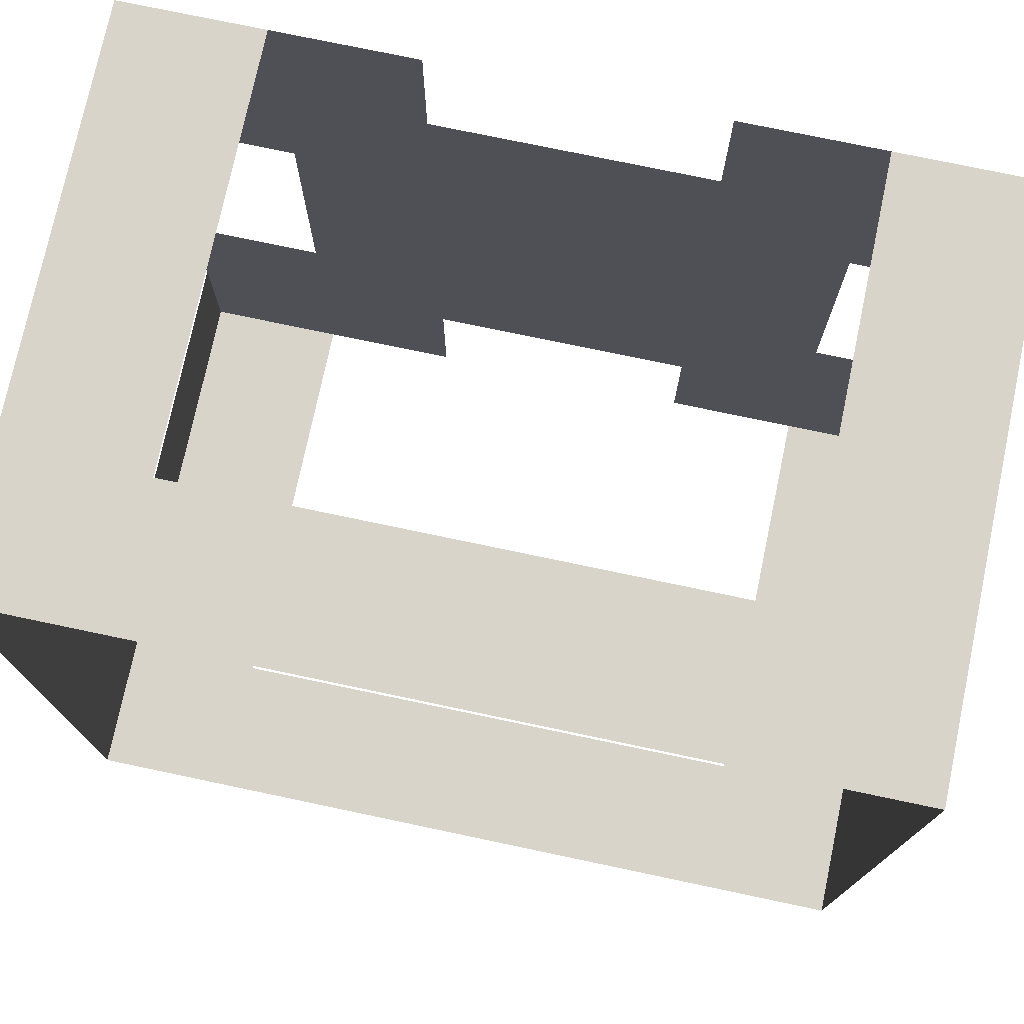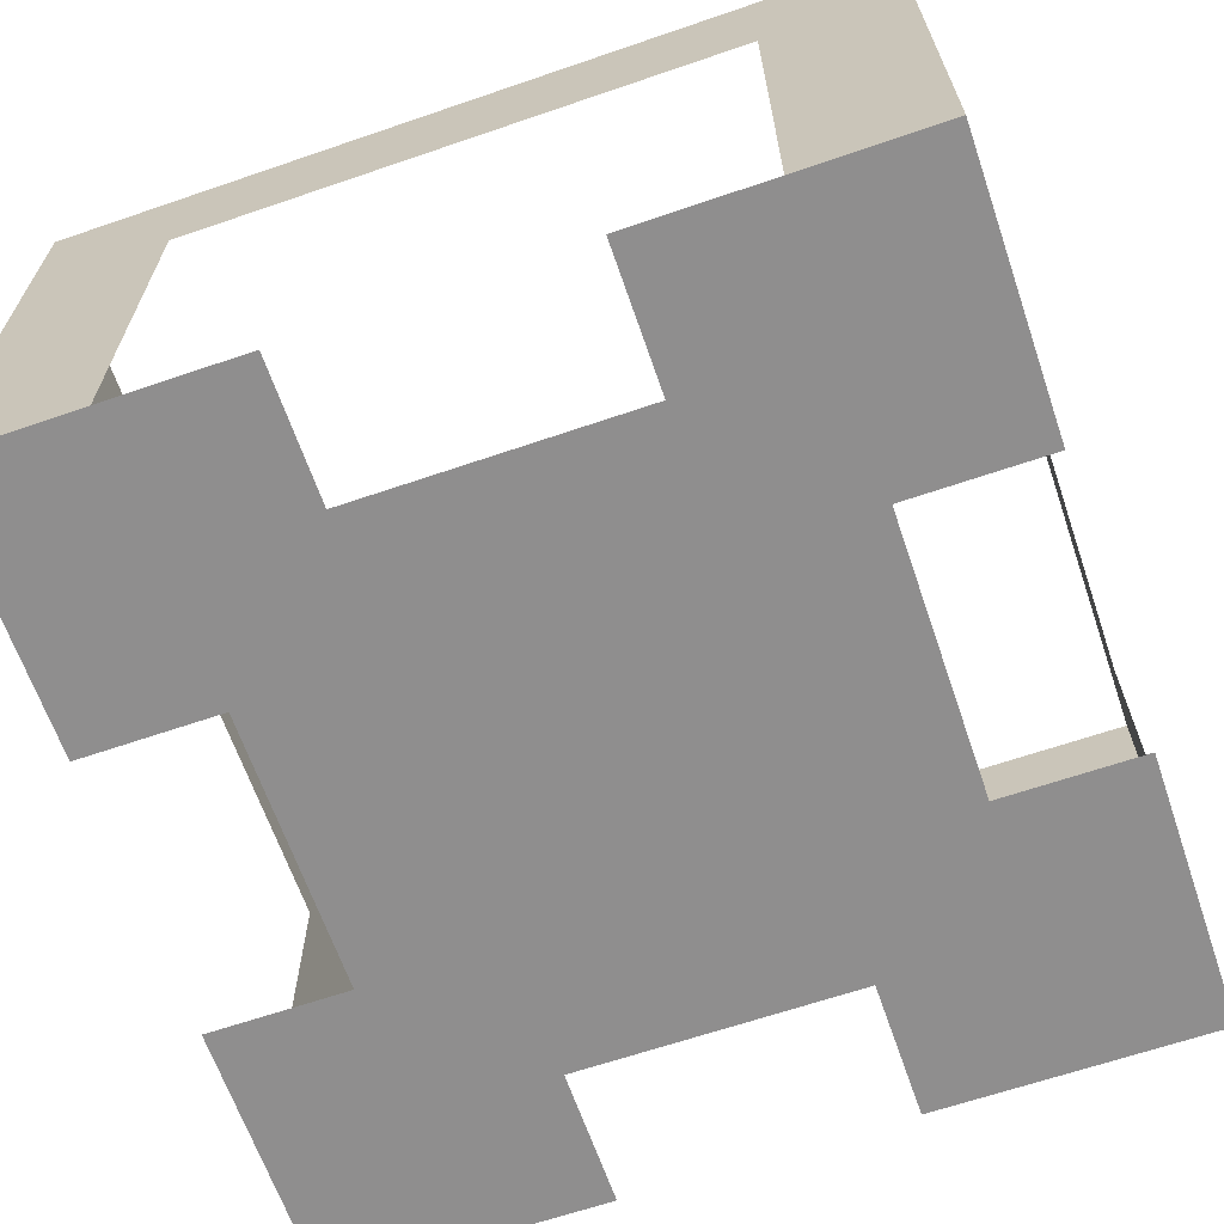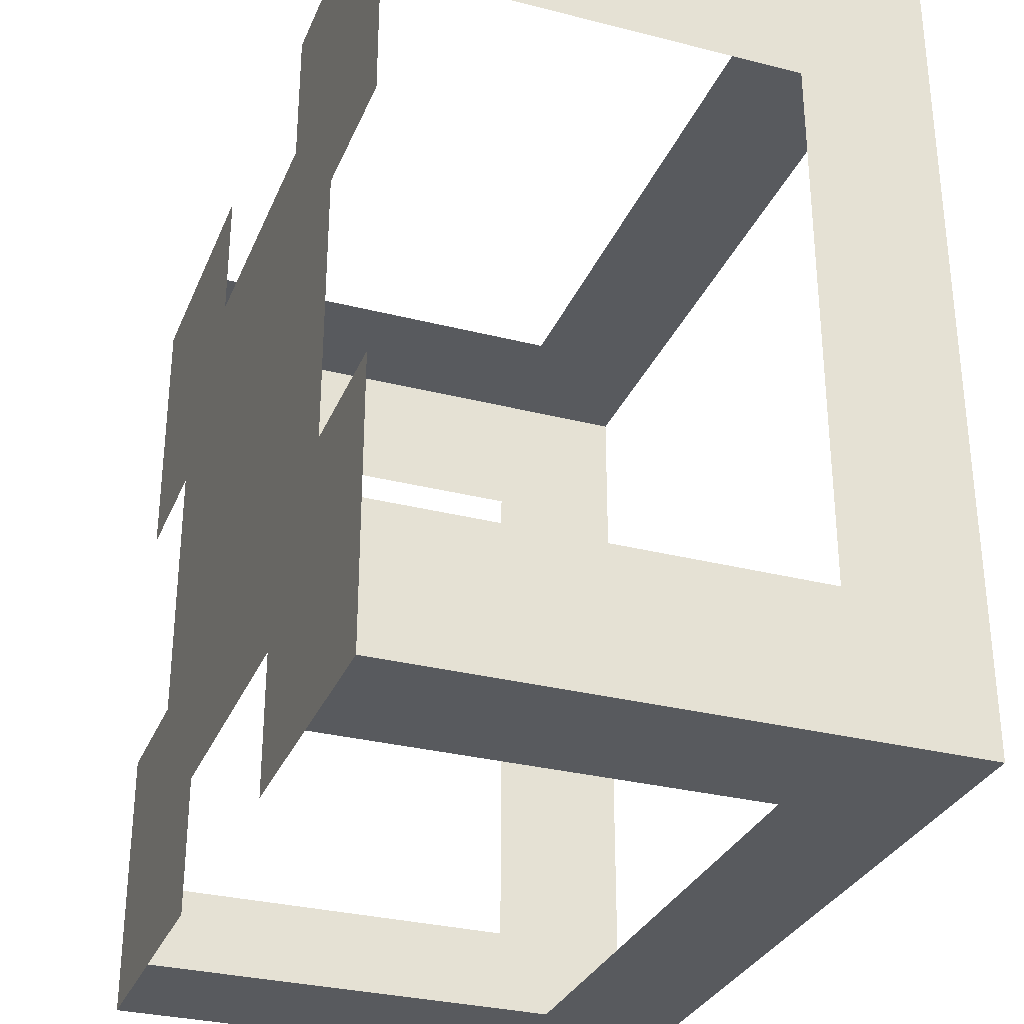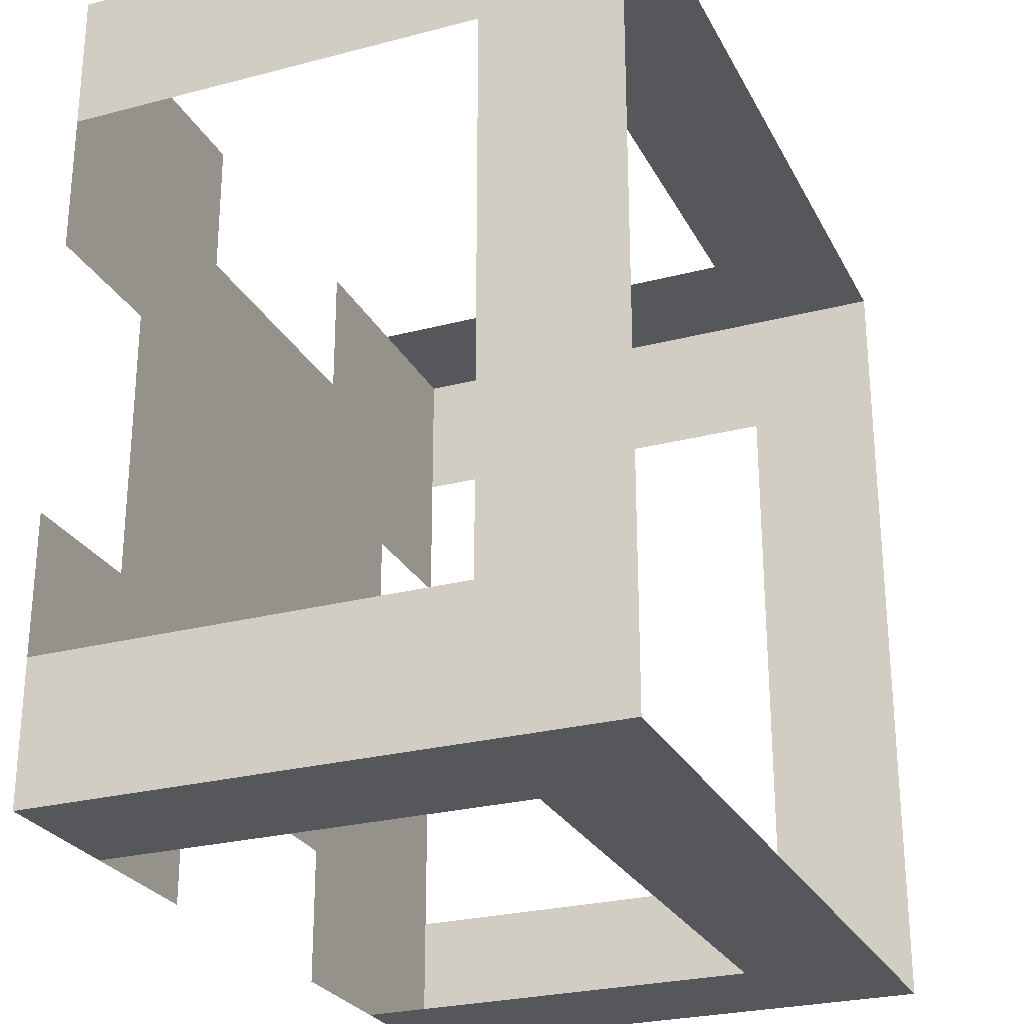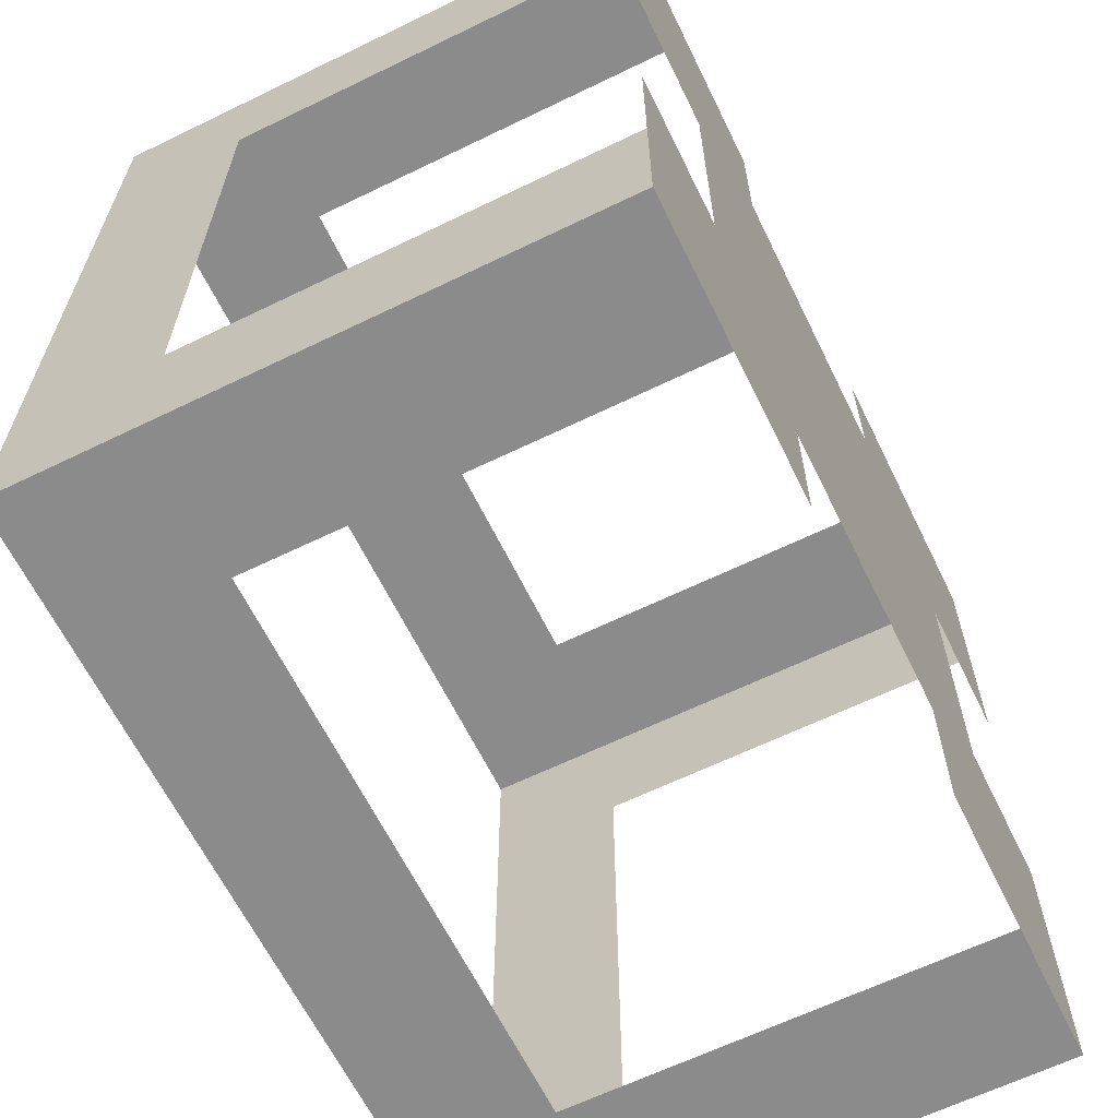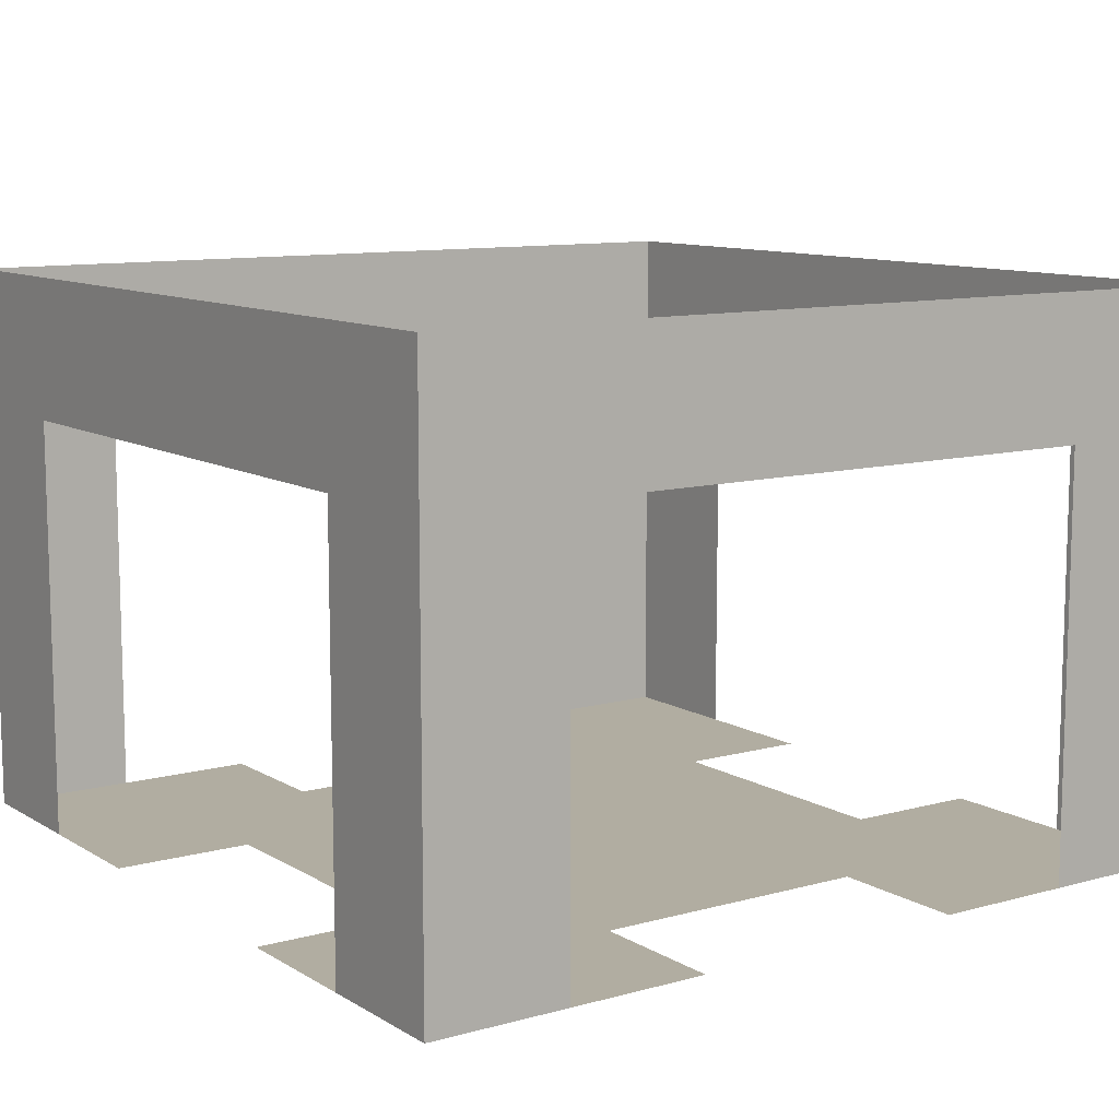
<metadata>
{"format":"obj","ext":"obj","renderer":"f3d","projection":"perspective","resolution":1024,"background":"white","views":[{"elev":75.4,"azim":-168.1,"up":"+Z"},{"elev":-65.0,"azim":-161.0,"up":"+Y"},{"elev":-30.9,"azim":69.9,"up":"+Z"},{"elev":-26.4,"azim":112.4,"up":"+Z"},{"elev":-63.9,"azim":-63.9,"up":"+Z"},{"elev":10.4,"azim":55.3,"up":"+Y"}]}
</metadata>
<code>
o Default
v -1 7.061e-06 5e-05
v -1 0.0001071 -0.9999
v 0 0.0001071 -0.9999
v 0 7.061e-06 5e-05
v 0 7.061e-06 5e-05
v 1 9.666e-05 -0.9999
v 0 0.0001071 -0.9999
v 1 -3.339e-06 5e-05
v 0 -8.353e-05 0.9999
v 1 -3.339e-06 5e-05
v 0 7.061e-06 5e-05
v 1 -8.353e-05 0.9999
v -1 -8.139e-05 0.9999
v 0 7.061e-06 5e-05
v -1 7.061e-06 5e-05
v 0 -8.353e-05 0.9999
v -2 3.974e-06 5e-05
v -1 0.0001071 -0.9999
v -2 0.000104 -0.9999
v -1 7.061e-06 5e-05
v -2 0.000104 -0.9999
v -1 0.0001734 -2
v -2 0.0001734 -2
v -1 0.0001071 -0.9999
v -1 0.0001071 -0.9999
v 0 0.0001737 -2
v -1 0.0001734 -2
v 0 0.0001071 -0.9999
v 0 0.0001071 -0.9999
v 1 0.0001742 -2
v 0 0.0001737 -2
v 1 9.666e-05 -0.9999
v 1 9.666e-05 -0.9999
v 2 0.0001744 -2
v 1 0.0001742 -2
v 2 7.439e-05 -0.9998
v 1 -3.339e-06 5e-05
v 2 7.439e-05 -0.9998
v 1 9.666e-05 -0.9999
v 2 4.029e-05 5e-05
v 1 -8.353e-05 0.9999
v 2 4.029e-05 5e-05
v 1 -3.339e-06 5e-05
v 2 -6.233e-05 0.9999
v 1 -0.0001523 2
v 2 -6.233e-05 0.9999
v 1 -8.353e-05 0.9999
v 2 -0.0001523 2
v 0 -0.0001601 2
v 1 -8.353e-05 0.9999
v 0 -8.353e-05 0.9999
v 1 -0.0001523 2
v -1 -0.0001793 2
v 0 -8.353e-05 0.9999
v -1 -8.139e-05 0.9999
v 0 -0.0001601 2
v -2 -0.0001725 2
v -1 -8.139e-05 0.9999
v -2 -7.251e-05 0.9998
v -1 -0.0001793 2
v -2 -7.251e-05 0.9998
v -1 7.061e-06 5e-05
v -2 3.974e-06 5e-05
v -1 -8.139e-05 0.9999
v -3 6.786e-05 -0.9999
v -2 0.0001734 -2
v -3 0.0001541 -2
v -2 0.000104 -0.9999
v -3 0.0001541 -2
v -2 0.0002905 -3
v -3 0.0002529 -3
v -2 0.0001734 -2
v 1 0.0001742 -2
v 2 0.0002948 -3
v 1 0.0002919 -3
v 2 0.0001744 -2
v 2 7.439e-05 -0.9998
v 3 0.0001879 -2
v 2 0.0001744 -2
v 3 0.000119 -0.9998
v 2 0.0001744 -2
v 3 0.0002879 -3
v 2 0.0002948 -3
v 3 0.0001879 -2
v -3 -0.0001709 2
v -2 -7.251e-05 0.9998
v -3 -0.000147 0.9998
v -2 -0.0001725 2
v -2 0.0001734 -2
v -1 0.0002905 -3
v -2 0.0002905 -3
v -1 0.0001734 -2
v 2 -0.0001523 2
v 3 -7.937e-05 0.9999
v 2 -6.233e-05 0.9999
v 3 -0.0001555 2
v -2 -0.0002728 3
v -1 -0.0001793 2
v -2 -0.0001725 2
v -1 -0.0002724 3
v -3 -0.0002709 3
v -2 -0.0001725 2
v -3 -0.0001709 2
v -2 -0.0002728 3
v 2 -0.0002561 3
v 3 -0.0001555 2
v 2 -0.0001523 2
v 3 -0.0002561 3
v 1 -0.0002599 3
v 2 -0.0001523 2
v 1 -0.0001523 2
v 2 -0.0002561 3
v 2 0.0002948 -3
v 3 1 -3
v 2 1 -3
v 3 0.0002879 -3
v -3 0.0002529 -3
v -2 1 -3
v -3 1 -3
v -2 0.0002905 -3
v -3 2 -3
v -2 3 -3
v -3 3 -3
v -2 2 -3
v -3 1 -3
v -2 2 -3
v -3 2 -3
v -2 1 -3
v -3 3 -3
v -2 4 -3
v -3 4 -3
v -2 3 -3
v -2 3 -3
v -1 4 -3
v -2 4 -3
v -1 3 -3
v -1 3 -3
v 0 4 -3
v -1 4 -3
v 0 3 -3
v 0 3 -3
v 1 4 -3
v 0 4 -3
v 1 3 -3
v 1 3 -3
v 2 4 -3
v 1 4 -3
v 2 3 -3
v 2 3 -3
v 3 4 -3
v 2 4 -3
v 3 3 -3
v 2 2 -3
v 3 3 -3
v 2 3 -3
v 3 2 -3
v 2 1 -3
v 3 2 -3
v 2 2 -3
v 3 1 -3
v -3 -0.0002709 3
v -3 1 2
v -3 1 3
v -3 -0.0001709 2
v -3 1 3
v -3 2 2
v -3 2 3
v -3 1 2
v -3 2 3
v -3 3 2
v -3 3 3
v -3 2 2
v -3 3 2
v -3 4 1
v -3 4 2
v -3 3 1
v -3 3 3
v -3 4 2
v -3 4 3
v -3 3 2
v -3 3 1
v -3 4 -1.166e-15
v -3 4 1
v -3 3 -1.166e-15
v -3 3 -1.166e-15
v -3 4 -1
v -3 4 -1.166e-15
v -3 3 -1
v -3 3 -1
v -3 4 -2
v -3 4 -1
v -3 3 -2
v -3 3 -2
v -3 4 -3
v -3 4 -2
v -3 3 -3
v -3 2 -2
v -3 3 -3
v -3 3 -2
v -3 2 -3
v -3 1 -2
v -3 2 -3
v -3 2 -2
v -3 1 -3
v -3 0.0001541 -2
v -3 1 -3
v -3 1 -2
v -3 0.0002529 -3
v -2 -0.0002728 3
v -3 1 3
v -2 1 3
v -3 -0.0002709 3
v -2 1 3
v -3 2 3
v -2 2 3
v -3 1 3
v -2 2 3
v -3 3 3
v -2 3 3
v -3 2 3
v -2 3 3
v -3 4 3
v -2 4 3
v -3 3 3
v -1 3 3
v -2 4 3
v -1 4 3
v -2 3 3
v 0 3 3
v -1 4 3
v 0 4 3
v -1 3 3
v 1 3 3
v 0 4 3
v 1 4 3
v 0 3 3
v 2 3 3
v 1 4 3
v 2 4 3
v 1 3 3
v 3 3 3
v 2 4 3
v 3 4 3
v 2 3 3
v 3 2 3
v 2 3 3
v 3 3 3
v 2 2 3
v 3 1 3
v 2 2 3
v 3 2 3
v 2 1 3
v 3 -0.0002561 3
v 2 1 3
v 3 1 3
v 2 -0.0002561 3
v 3 2 -3
v 3 3 -2
v 3 3 -3
v 3 2 -2
v 3 1 -3
v 3 2 -2
v 3 2 -3
v 3 1 -2
v 3 -0.0001555 2
v 3 1 3
v 3 1 2
v 3 -0.0002561 3
v 3 3 -3
v 3 4 -2
v 3 4 -3
v 3 3 -2
v 3 3 -2
v 3 4 -1
v 3 4 -2
v 3 3 -1
v 3 3 -1
v 3 4 0
v 3 4 -1
v 3 3 0
v 3 3 0
v 3 4 1
v 3 4 0
v 3 3 1
v 3 3 1
v 3 4 2
v 3 4 1
v 3 3 2
v 3 3 2
v 3 4 3
v 3 4 2
v 3 3 3
v 3 2 2
v 3 3 3
v 3 3 2
v 3 2 3
v 3 1 2
v 3 2 3
v 3 2 2
v 3 1 3
v 3 0.0002879 -3
v 3 1 -2
v 3 1 -3
v 3 0.0001879 -2
g Scene
f 1 3 2
f 1 4 3
f 5 6 7
f 5 8 6
f 9 10 11
f 9 12 10
f 13 14 15
f 13 16 14
f 17 18 19
f 17 20 18
f 21 22 23
f 21 24 22
f 25 26 27
f 25 28 26
f 29 30 31
f 29 32 30
f 33 34 35
f 33 36 34
f 37 38 39
f 37 40 38
f 41 42 43
f 41 44 42
f 45 46 47
f 45 48 46
f 49 50 51
f 49 52 50
f 53 54 55
f 53 56 54
f 57 58 59
f 57 60 58
f 61 62 63
f 61 64 62
f 65 66 67
f 65 68 66
f 69 70 71
f 69 72 70
f 73 74 75
f 73 76 74
f 77 78 79
f 77 80 78
f 81 82 83
f 81 84 82
f 85 86 87
f 85 88 86
f 89 90 91
f 89 92 90
f 93 94 95
f 93 96 94
f 97 98 99
f 97 100 98
f 101 102 103
f 101 104 102
f 105 106 107
f 105 108 106
f 109 110 111
f 109 112 110
f 113 114 115
f 113 116 114
f 117 118 119
f 117 120 118
f 121 122 123
f 121 124 122
f 125 126 127
f 125 128 126
f 129 130 131
f 129 132 130
f 133 134 135
f 133 136 134
f 137 138 139
f 137 140 138
f 141 142 143
f 141 144 142
f 145 146 147
f 145 148 146
f 149 150 151
f 149 152 150
f 153 154 155
f 153 156 154
f 157 158 159
f 157 160 158
f 161 162 163
f 161 164 162
f 165 166 167
f 165 168 166
f 169 170 171
f 169 172 170
f 173 174 175
f 173 176 174
f 177 178 179
f 177 180 178
f 181 182 183
f 181 184 182
f 185 186 187
f 185 188 186
f 189 190 191
f 189 192 190
f 193 194 195
f 193 196 194
f 197 198 199
f 197 200 198
f 201 202 203
f 201 204 202
f 205 206 207
f 205 208 206
f 209 210 211
f 209 212 210
f 213 214 215
f 213 216 214
f 217 218 219
f 217 220 218
f 221 222 223
f 221 224 222
f 225 226 227
f 225 228 226
f 229 230 231
f 229 232 230
f 233 234 235
f 233 236 234
f 237 238 239
f 237 240 238
f 241 242 243
f 241 244 242
f 245 246 247
f 245 248 246
f 249 250 251
f 249 252 250
f 253 254 255
f 253 256 254
f 257 258 259
f 257 260 258
f 261 262 263
f 261 264 262
f 265 266 267
f 265 268 266
f 269 270 271
f 269 272 270
f 273 274 275
f 273 276 274
f 277 278 279
f 277 280 278
f 281 282 283
f 281 284 282
f 285 286 287
f 285 288 286
f 289 290 291
f 289 292 290
f 293 294 295
f 293 296 294
f 297 298 299
f 297 300 298
f 301 302 303
f 301 304 302

</code>
